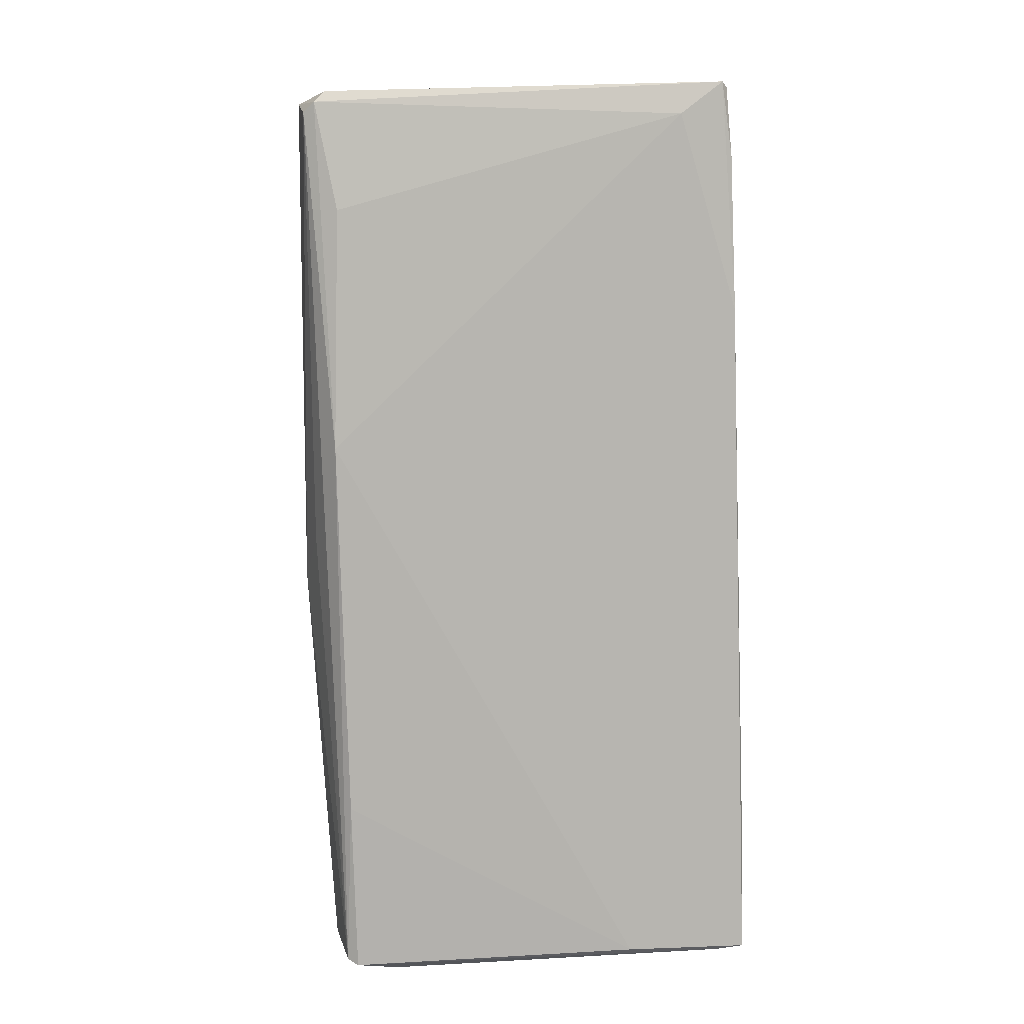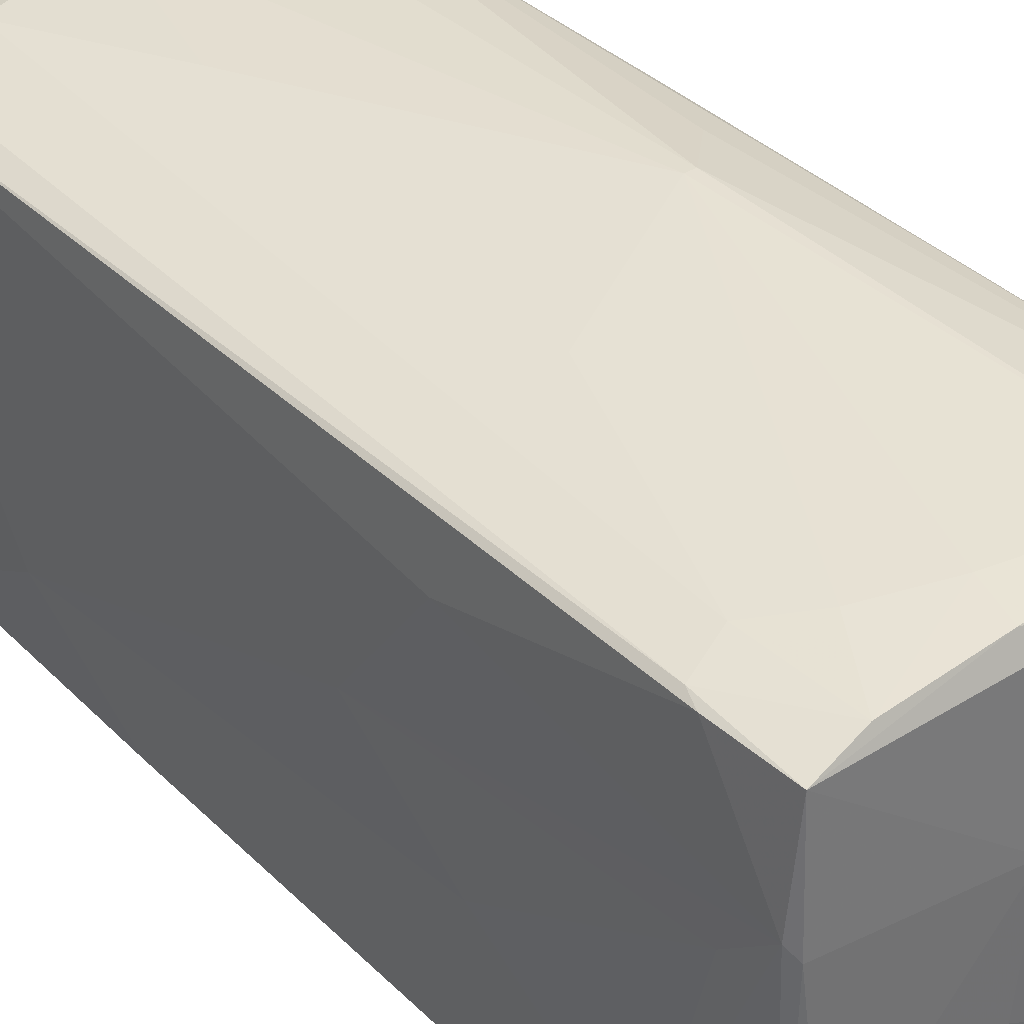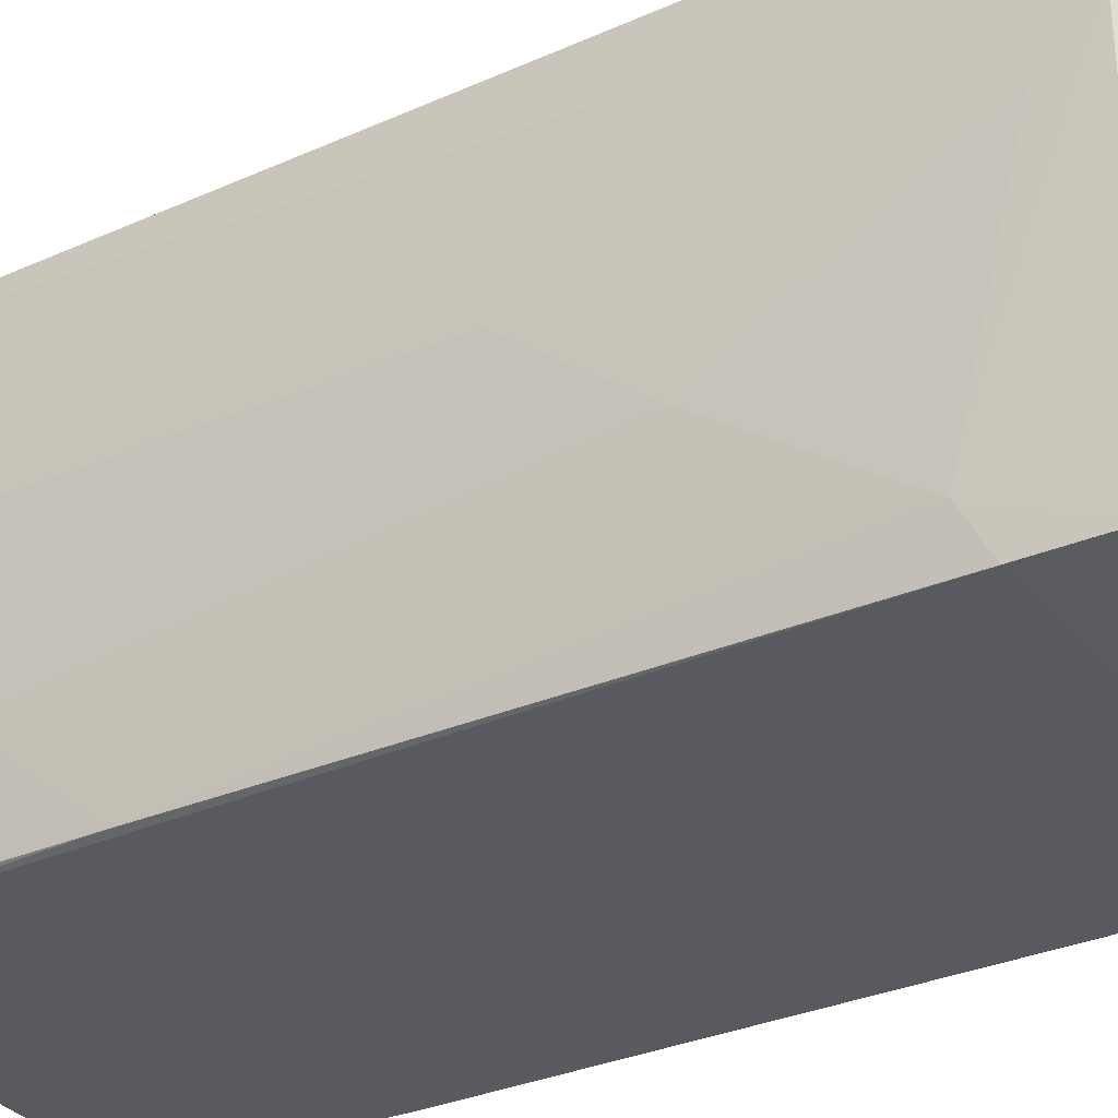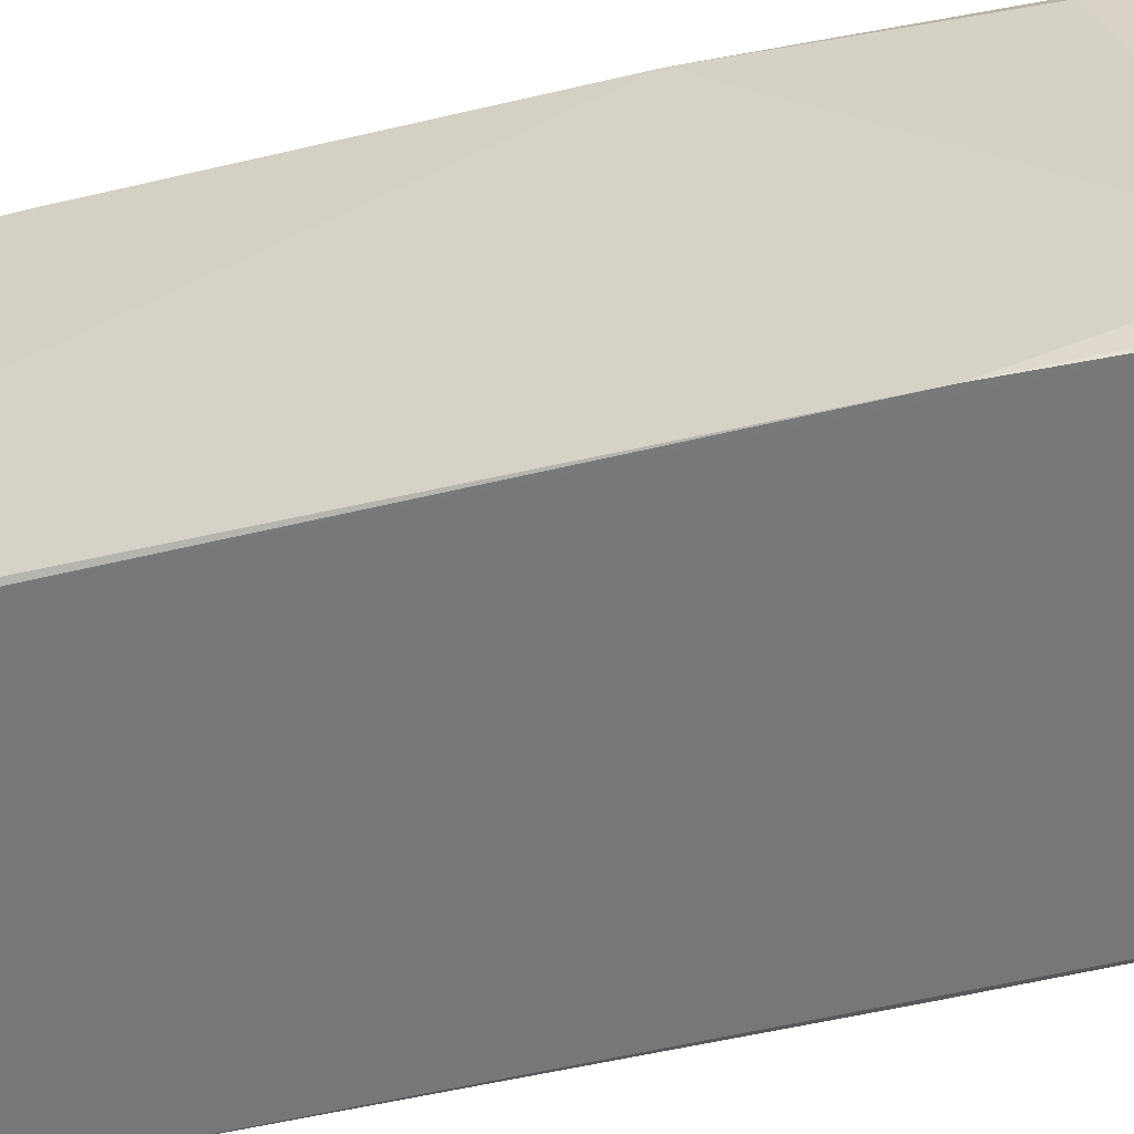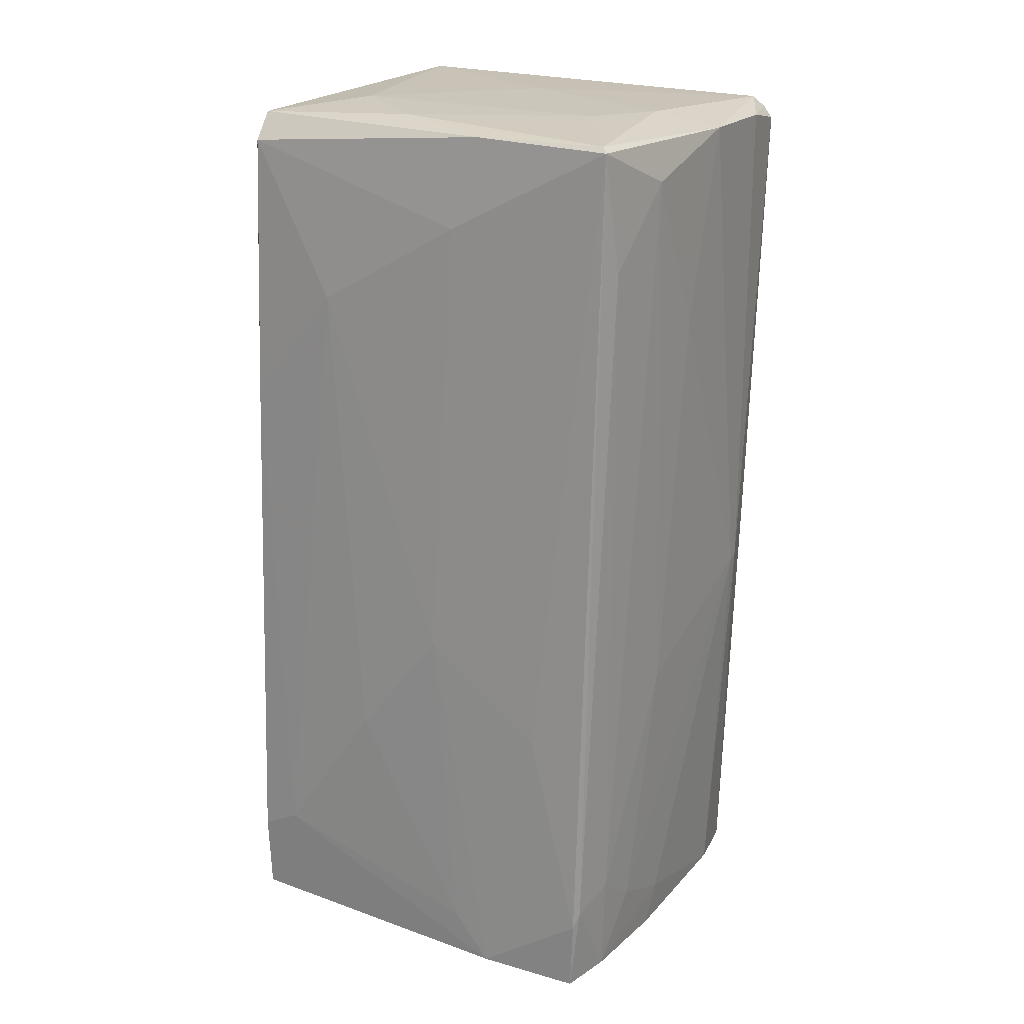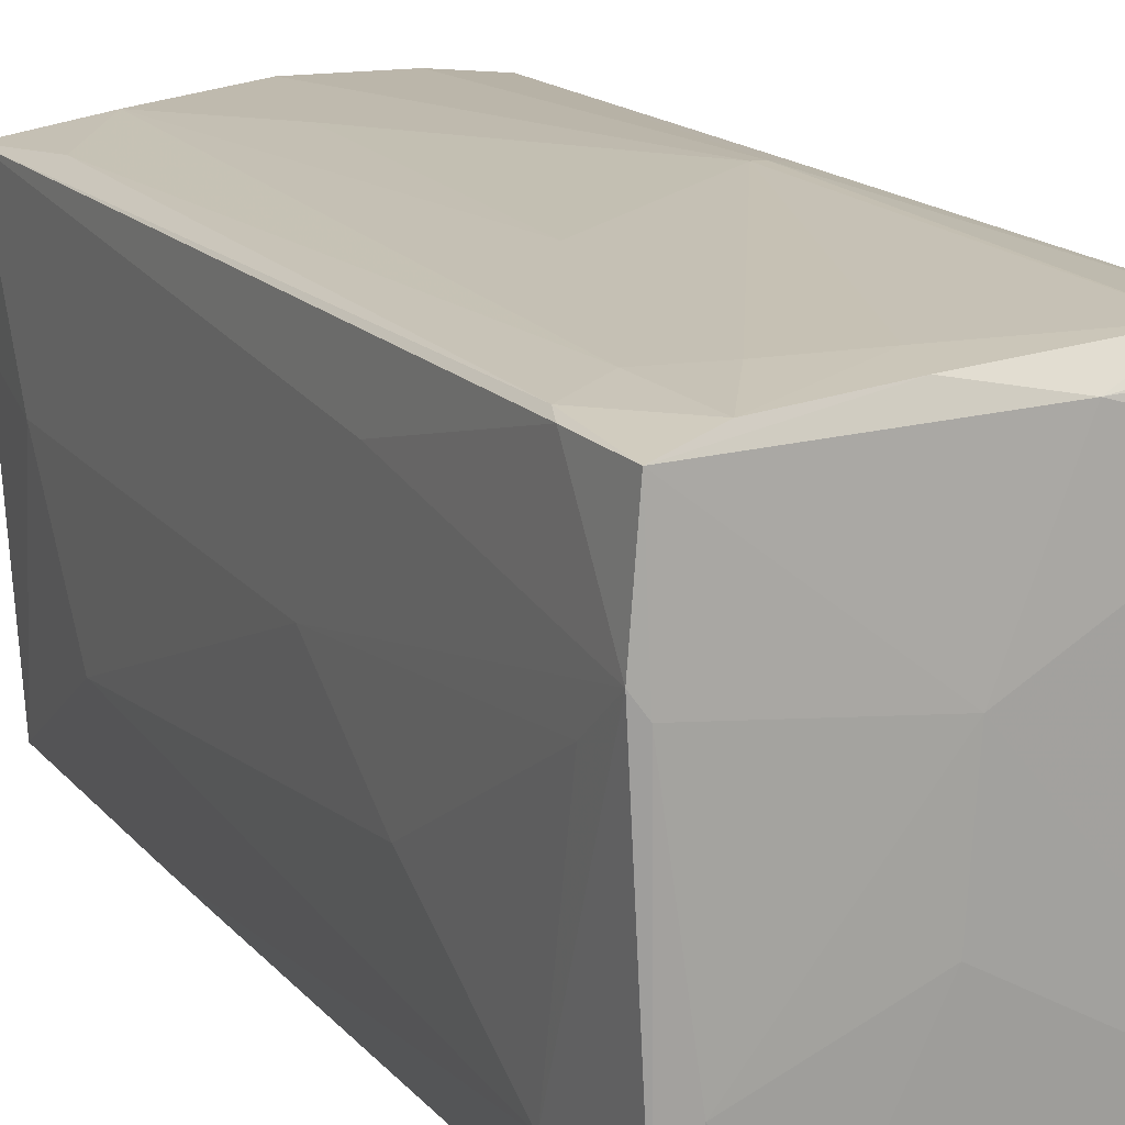
<metadata>
{"format":"obj","ext":"obj","renderer":"f3d","projection":"perspective","resolution":1024,"background":"white","views":[{"elev":9.4,"azim":84.5,"up":"+Y"},{"elev":34.8,"azim":-38.9,"up":"+Z"},{"elev":-32.9,"azim":-56.1,"up":"+Z"},{"elev":-56.6,"azim":102.3,"up":"+Z"},{"elev":19.5,"azim":-63.0,"up":"+Y"},{"elev":14.0,"azim":-26.2,"up":"+Z"}]}
</metadata>
<code>
o convex_0
v -0.03268 -0.07602 0.000885
v 0.02113 0.07335 0.03614
v 0.002572 0.07335 0.03614
v 0.03412 0.07613 -0.03901
v 0.03412 -0.08436 0.02778
v 0.03598 -0.08251 -0.04457
v -0.03083 0.07055 -0.039
v -0.03361 0.07335 0.03057
v -0.02897 -0.08249 -0.04457
v -0.03175 -0.08529 0.025
v 0.03504 0.05479 0.02964
v 0.01741 -0.01292 0.03614
v 0.03226 0.07149 0.03521
v -0.0132 0.07707 -0.02601
v 0.03598 0.03717 -0.04087
v -0.01598 -0.07231 0.02964
v 0.03598 0.01305 0.03057
v -0.03268 0.04365 -0.02416
v -0.001134 -0.08623 0.001809
v 0.03226 0.0752 0.0315
v -0.0299 -0.0686 -0.04457
v 0.02113 -0.08251 0.0315
v -0.01876 0.06684 0.03429
v -0.02711 0.0752 -0.039
v 0.03598 0.07149 -0.03066
v -0.03361 -0.0194 -0.002829
v -0.03268 -0.07229 0.02593
v 0.03133 -0.08623 0.02036
v -0.00206 0.07613 0.02593
v 0.03504 0.07707 -0.03808
v -0.0299 0.06406 -0.03994
v 0.03319 -0.08343 0.02964
v -0.02526 -0.08436 -0.02973
v 0.03598 -0.08251 -0.02323
v 0.03504 -0.0686 -0.04457
v 0.03504 -0.08343 -0.03994
v -0.03361 0.0585 0.001809
v -0.03268 -0.0389 -0.0186
v -0.03175 -0.06953 0.02686
v -0.03361 -0.03517 0.01757
v -0.01041 -0.02777 0.03243
v -0.03268 0.07427 0.02964
v 0.01092 0.07707 -0.003762
v -0.005773 -0.08436 0.02965
v 0.03504 -0.05373 0.02872
v 0.009063 -0.08623 0.02685
v -0.03268 -0.08436 0.007372
v 0.01927 -0.01292 0.03614
v -0.006699 0.03994 0.03521
v 0.03319 0.07335 0.03335
v -0.0132 -0.08343 -0.04458
v -0.0299 0.05293 0.03149
v -0.02433 -0.06673 0.02871
v -0.02526 0.07613 -0.01117
v -0.00206 -0.08529 -0.01952
v -0.03083 -0.06488 -0.03715
v 0.03504 0.06406 -0.03994
v -0.03083 0.02418 -0.04086
v -0.03083 -0.08529 0.004591
v -0.03268 0.07427 0.006447
v -0.00392 -0.07694 0.03056
v -0.0132 0.07613 0.0185
v -0.0234 -0.08436 0.02778
v 0.02762 -0.00458 0.03429
f 48 32 64
f 2 3 12
f 6 15 17
f 3 2 20
f 3 8 23
f 11 17 25
f 17 15 25
f 3 20 29
f 4 24 30
f 24 14 30
f 25 15 30
f 7 24 31
f 24 4 31
f 17 13 32
f 5 6 34
f 6 17 34
f 15 6 35
f 21 31 35
f 6 5 36
f 5 28 36
f 28 19 36
f 7 18 37
f 26 8 37
f 18 26 37
f 1 26 38
f 26 18 38
f 27 10 39
f 8 27 39
f 8 26 40
f 27 8 40
f 16 12 41
f 8 3 42
f 3 29 42
f 29 20 43
f 20 30 43
f 30 14 43
f 32 5 45
f 17 32 45
f 5 34 45
f 34 17 45
f 10 19 46
f 28 5 46
f 19 28 46
f 5 32 46
f 32 22 46
f 44 10 46
f 22 44 46
f 26 1 47
f 10 27 47
f 40 26 47
f 27 40 47
f 2 12 48
f 13 2 48
f 12 22 48
f 22 32 48
f 12 3 49
f 3 23 49
f 41 12 49
f 23 41 49
f 2 13 50
f 17 11 50
f 13 17 50
f 20 2 50
f 11 25 50
f 30 20 50
f 25 30 50
f 9 21 51
f 33 9 51
f 35 6 51
f 21 35 51
f 6 36 51
f 23 8 52
f 8 39 52
f 52 39 53
f 16 41 53
f 41 23 53
f 23 52 53
f 14 24 54
f 19 33 55
f 36 19 55
f 33 51 55
f 51 36 55
f 21 9 56
f 1 38 56
f 38 18 56
f 47 1 56
f 9 47 56
f 4 30 57
f 30 15 57
f 31 4 57
f 15 35 57
f 35 31 57
f 18 7 58
f 7 31 58
f 31 21 58
f 21 56 58
f 56 18 58
f 19 10 59
f 9 33 59
f 33 19 59
f 47 9 59
f 10 47 59
f 24 7 60
f 7 37 60
f 37 8 60
f 8 42 60
f 54 24 60
f 42 54 60
f 12 16 61
f 22 12 61
f 44 22 61
f 42 29 62
f 43 14 62
f 29 43 62
f 14 54 62
f 54 42 62
f 39 10 63
f 10 44 63
f 53 39 63
f 16 53 63
f 61 16 63
f 44 61 63
f 32 13 64
f 13 48 64

</code>
